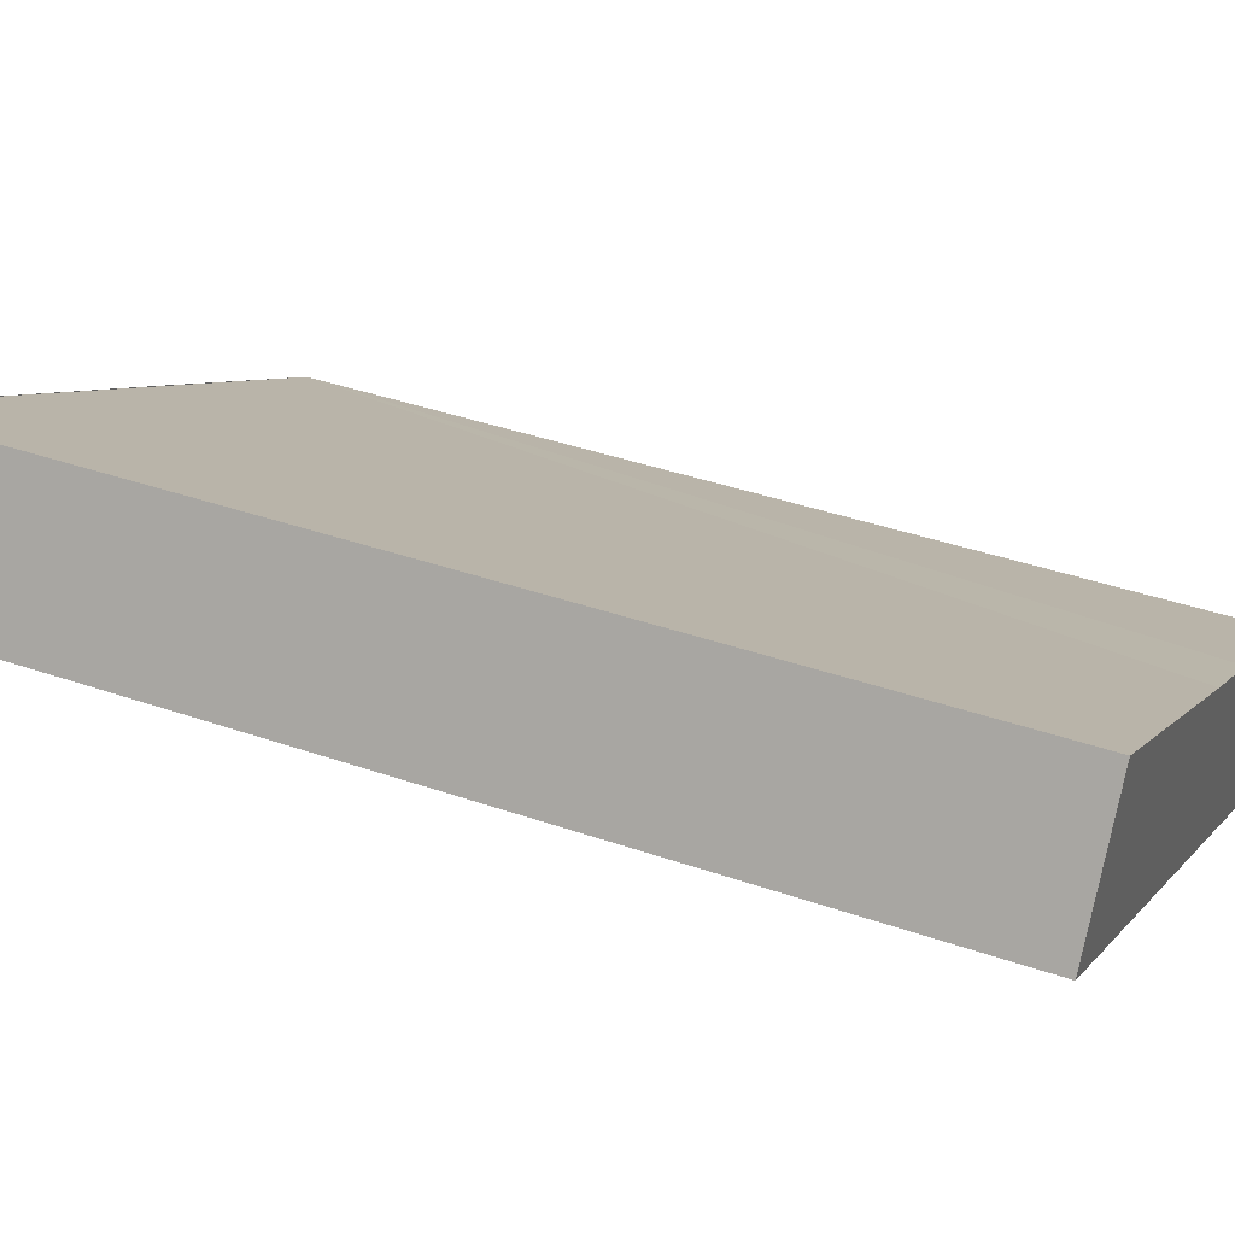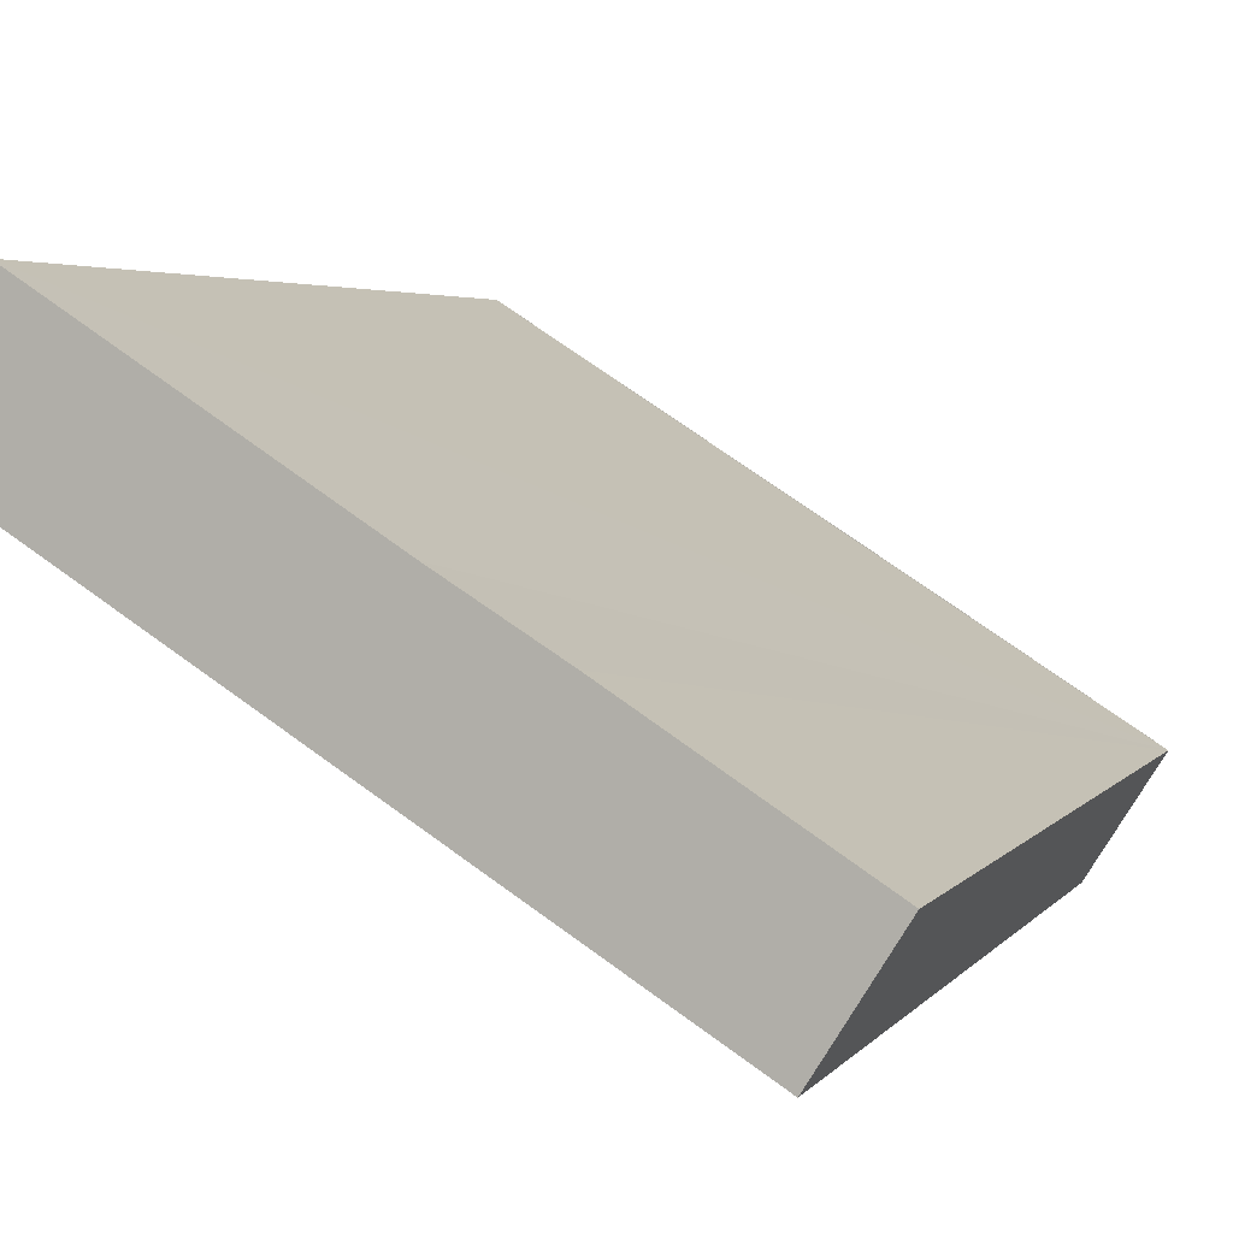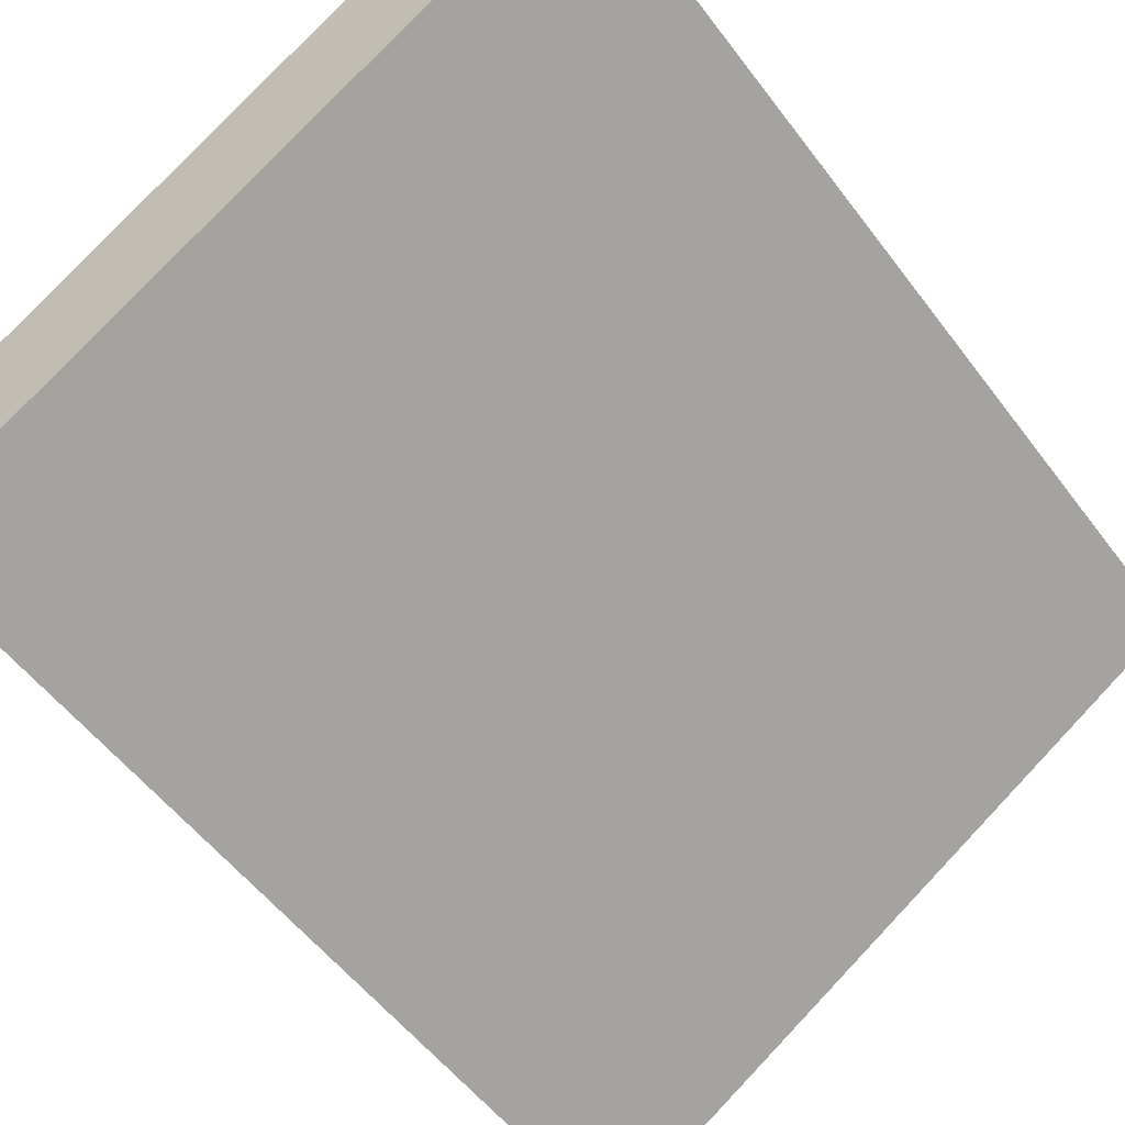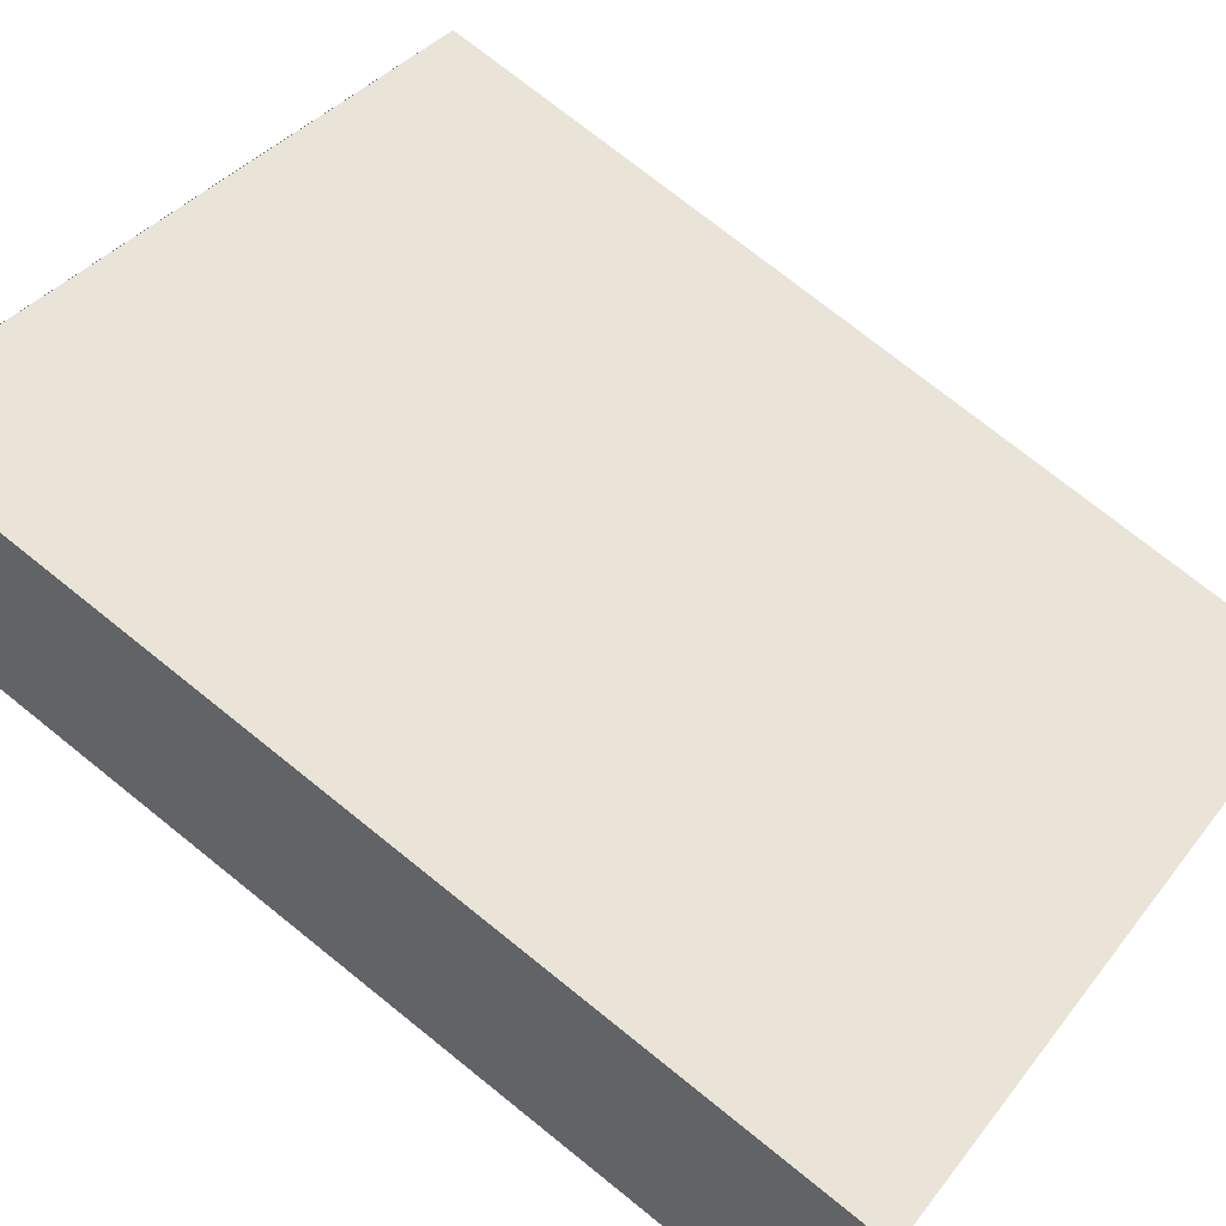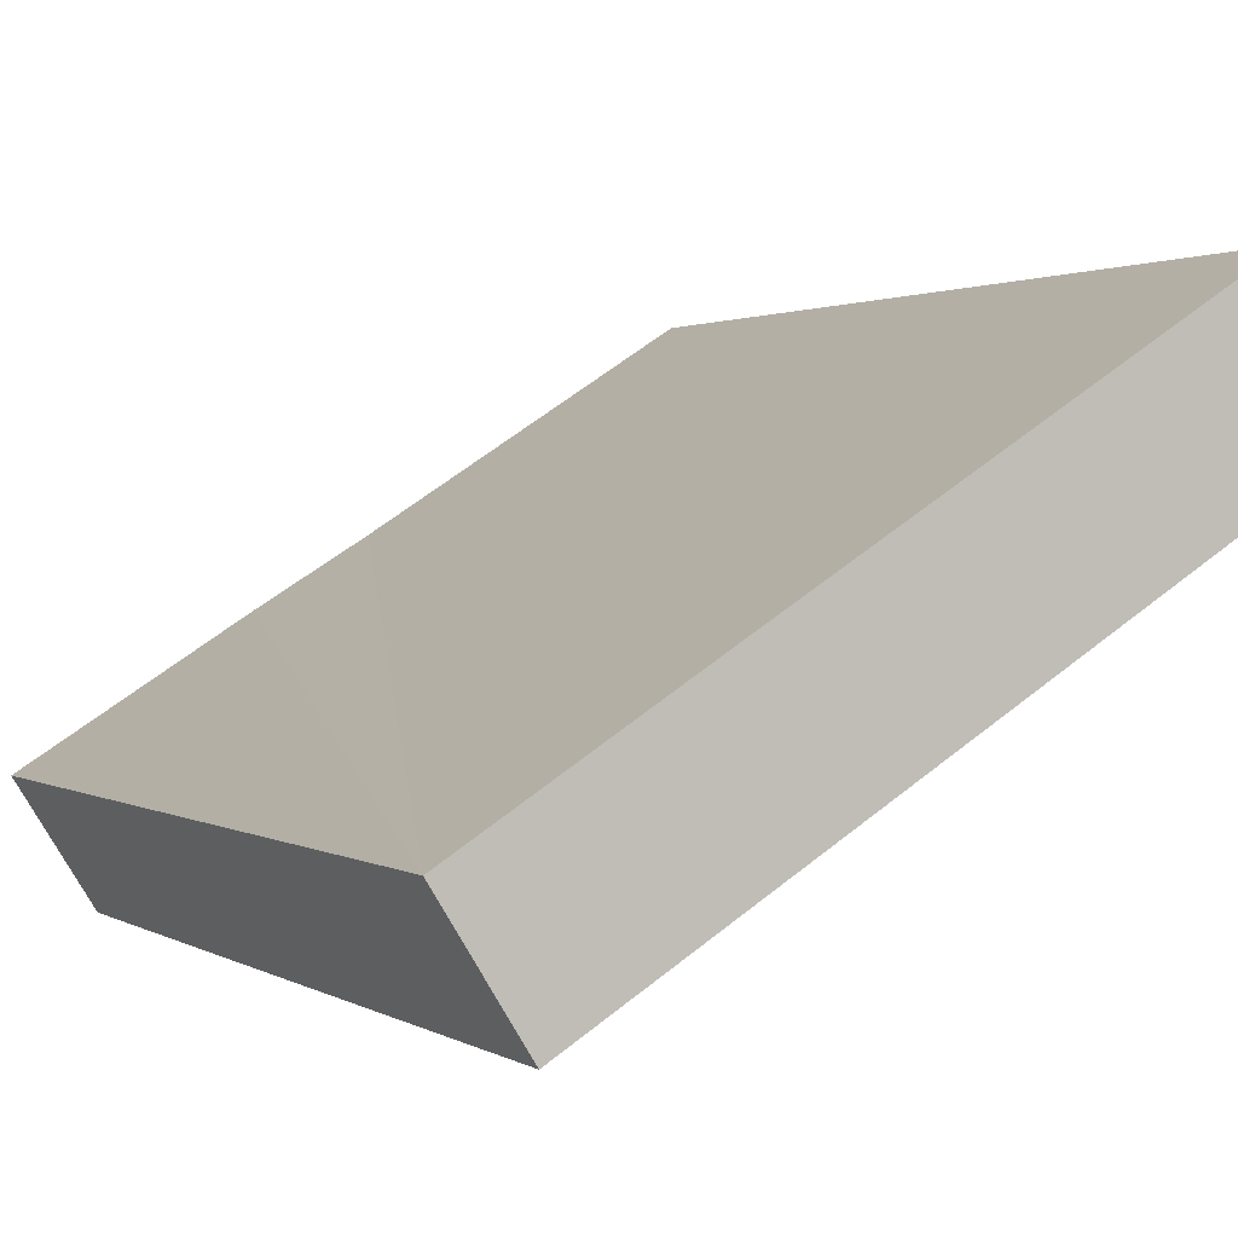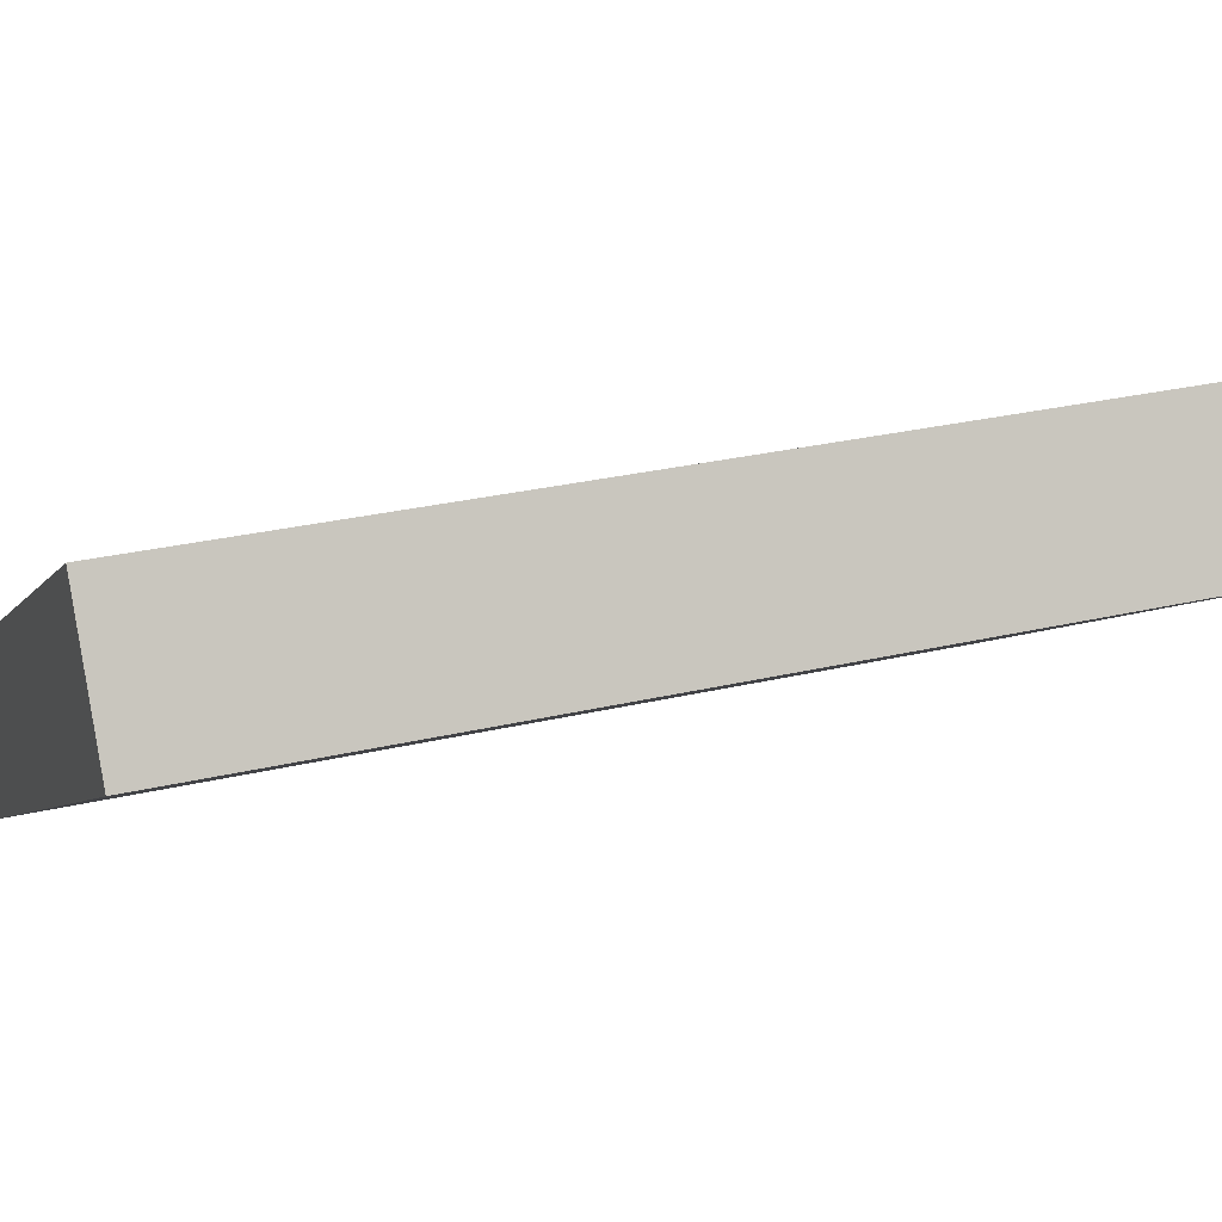
<metadata>
{"format":"obj","ext":"obj","renderer":"f3d","projection":"perspective","resolution":1024,"background":"white","views":[{"elev":40.5,"azim":113.0,"up":"+Z"},{"elev":3.9,"azim":-160.9,"up":"+Z"},{"elev":-53.7,"azim":35.9,"up":"+Z"},{"elev":74.6,"azim":128.7,"up":"+Z"},{"elev":1.3,"azim":-25.9,"up":"+Z"},{"elev":28.5,"azim":70.4,"up":"+Z"}]}
</metadata>
<code>
v  5.669 7.399 2.186
v  2.619 7.399 1.649
v  5.067 7.399 3.212
v  5.629 7.399 2.161
v  3.615 7.399 0.905
v  0.607 7.399 -0.971
v  1.753 7.399 1.116
v  0 7.399 4.531e-16
v  0.607 5.946e-17 -0.971
v  0 0 0
v  5.067 -1.967e-16 3.212
v  1.753 -6.834e-17 1.116
v  2.619 -1.01e-16 1.649
v  5.669 -1.339e-16 2.186
v  3.615 -5.542e-17 0.905
v  5.629 -1.323e-16 2.161
g defaultobject
f 1 2 3
f 2 1 4
f 2 4 5
f 2 5 6
f 2 6 7
f 7 6 8
f 9 8 6
f 8 9 10
f 10 7 8
f 7 10 2
f 2 10 3
f 3 10 11
f 11 10 12
f 11 12 13
f 11 1 3
f 1 11 14
f 14 4 1
f 4 14 5
f 5 14 6
f 6 14 9
f 9 14 15
f 15 14 16
f 13 14 11
f 14 13 16
f 16 13 15
f 15 13 9
f 9 13 12
f 9 12 10

</code>
